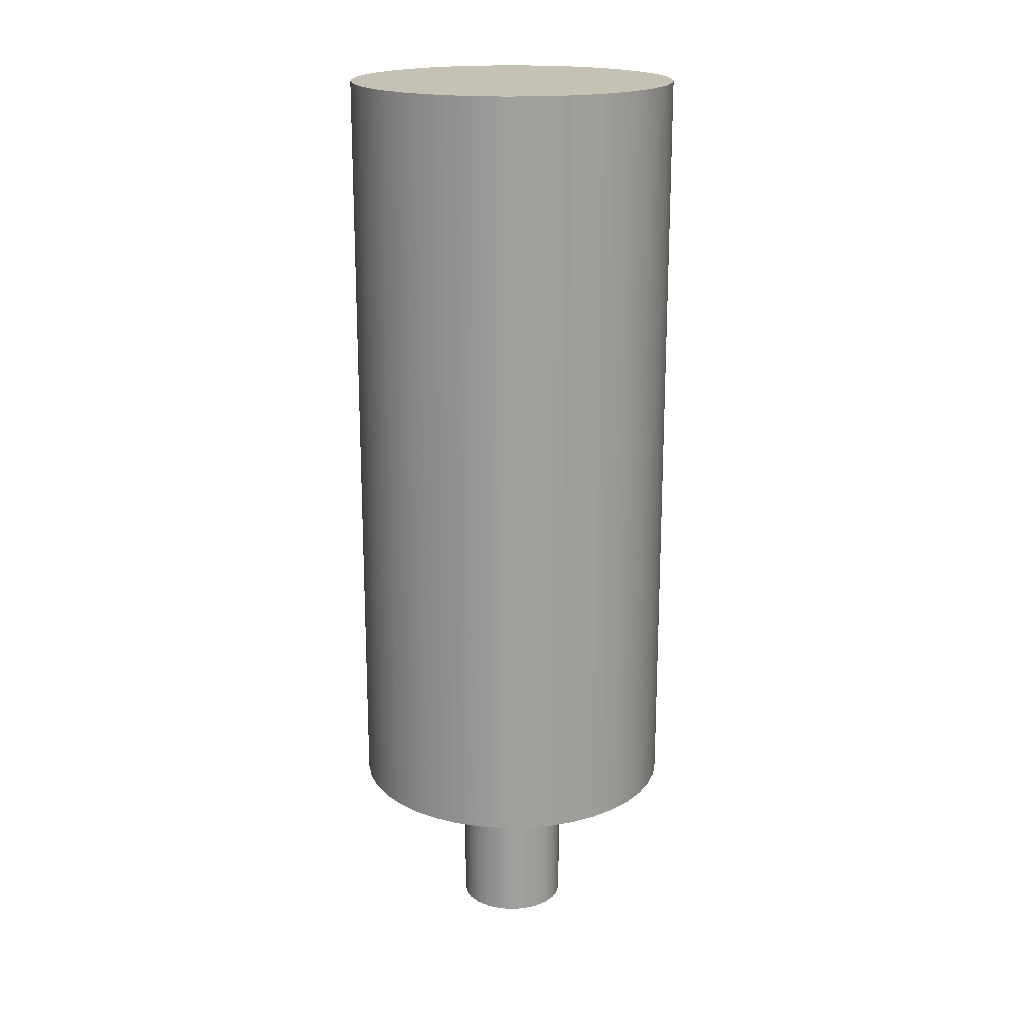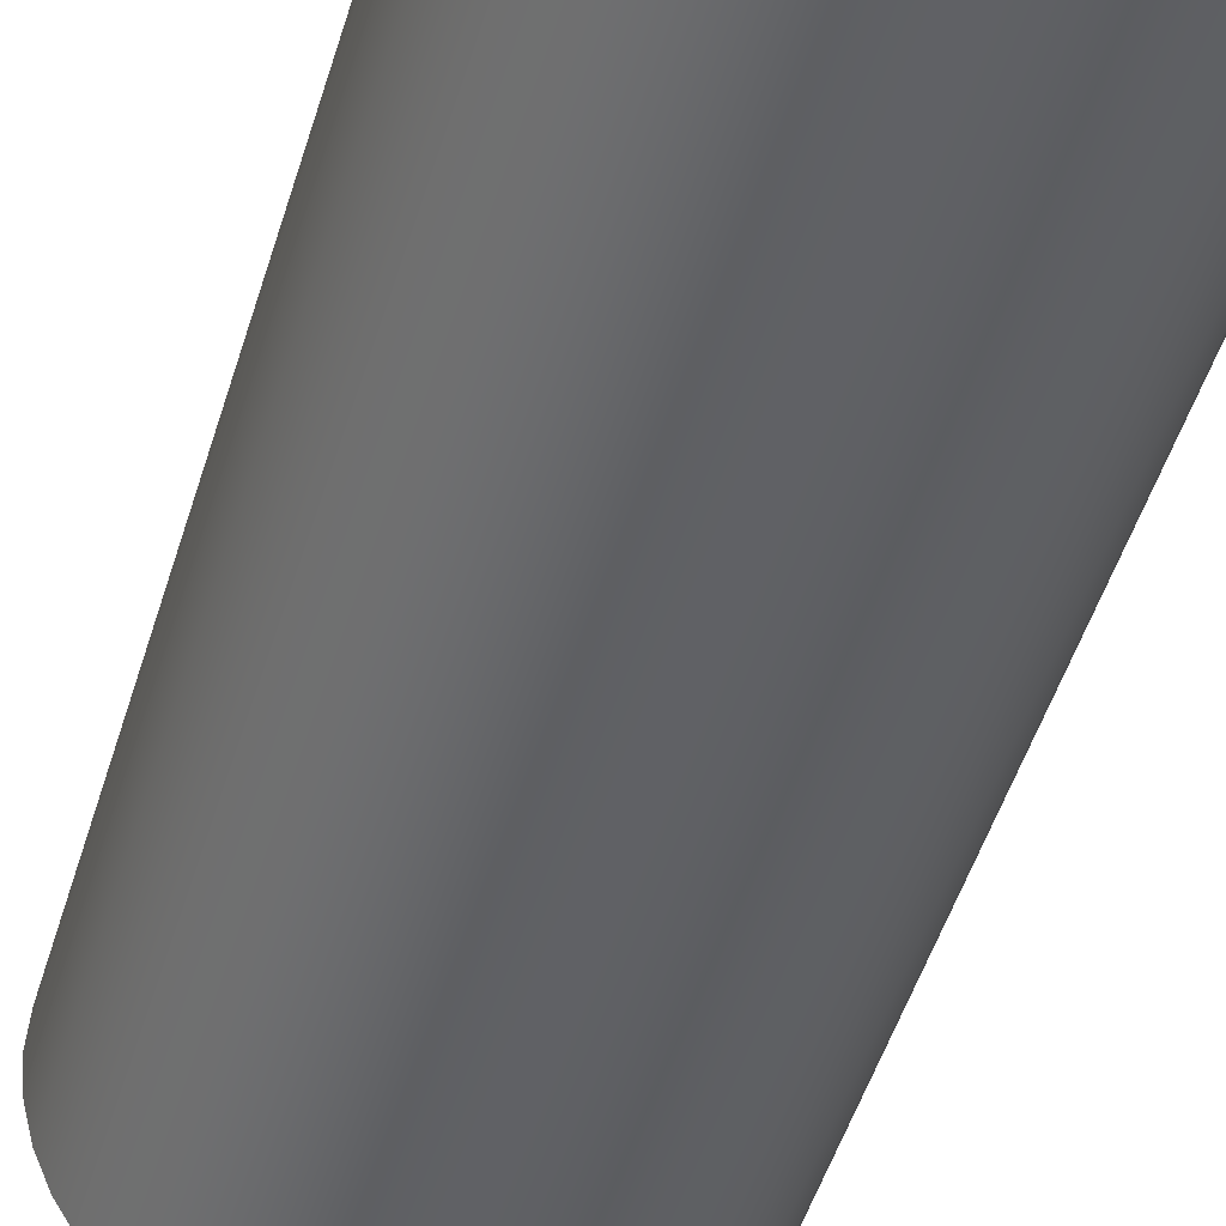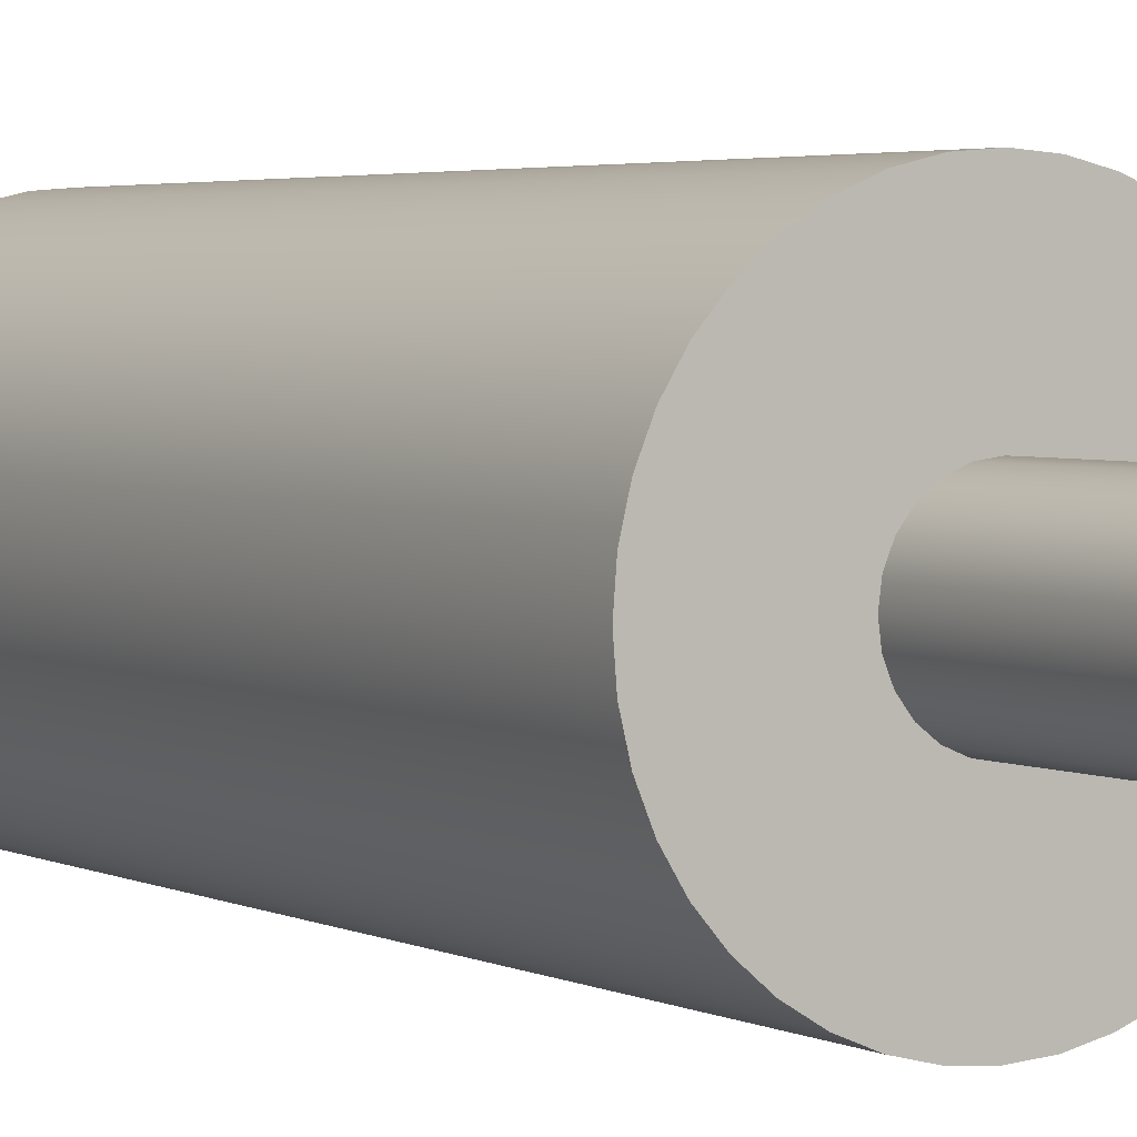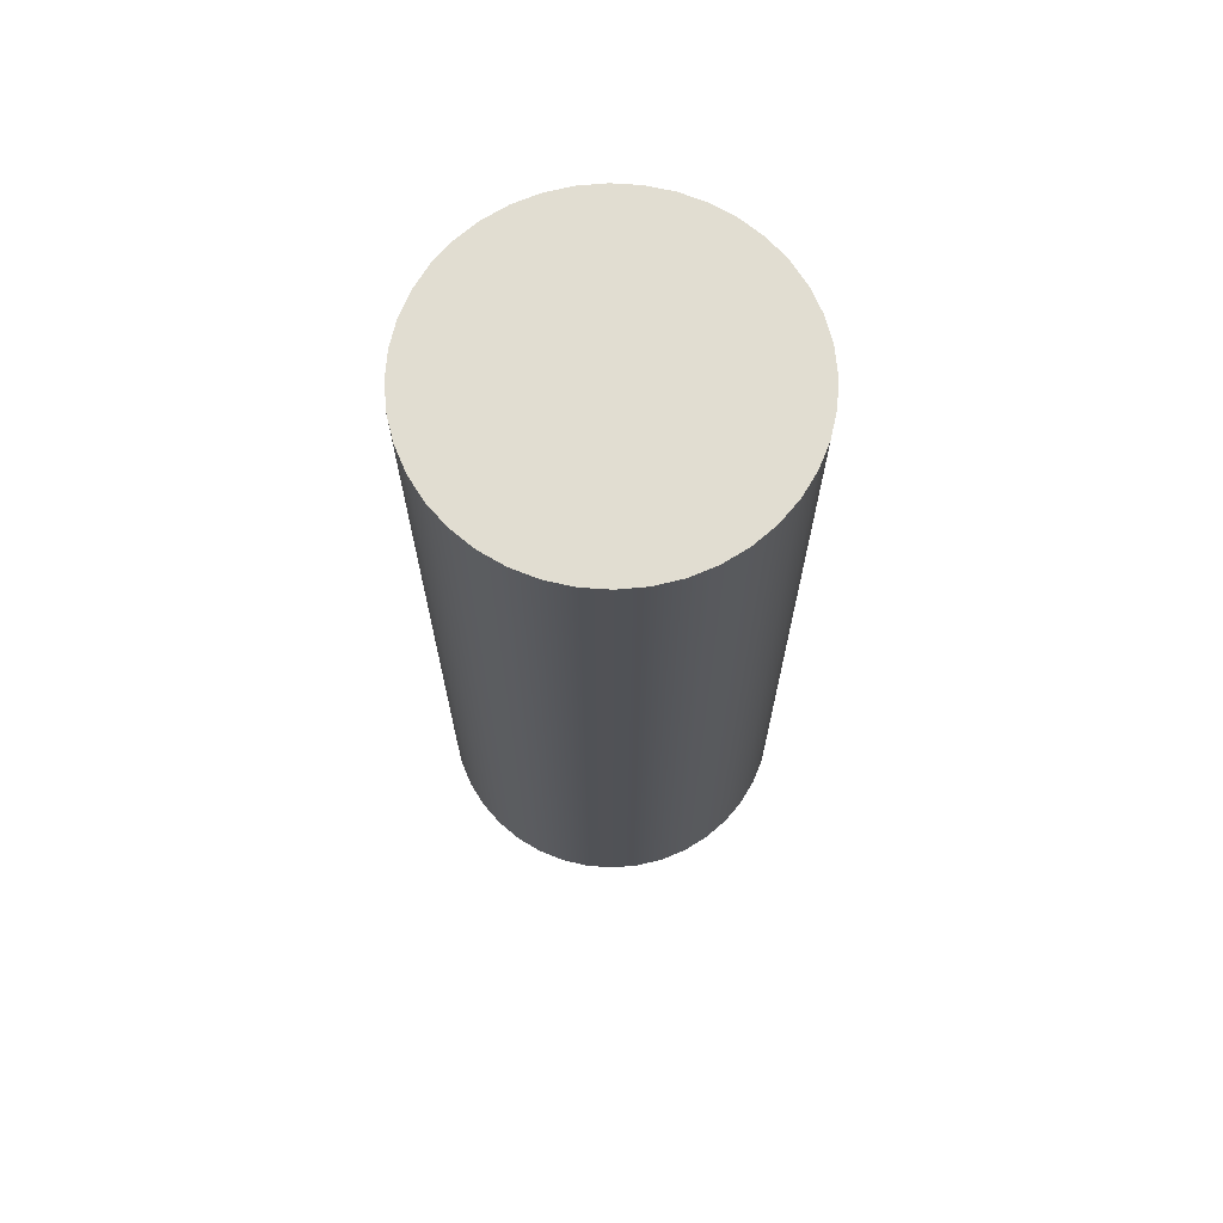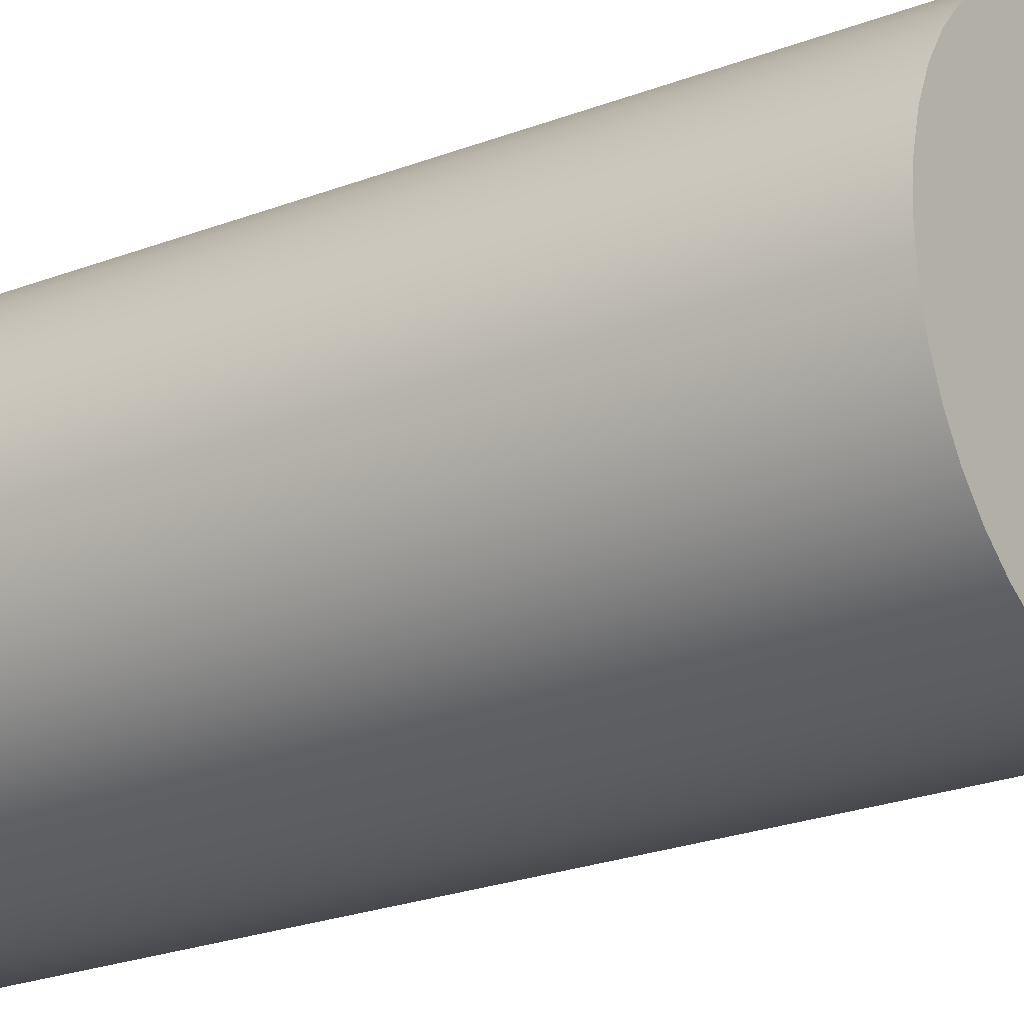
<metadata>
{"format":"obj","ext":"obj","renderer":"f3d","projection":"perspective","resolution":1024,"background":"white","views":[{"elev":18.7,"azim":120.5,"up":"+Y"},{"elev":-47.7,"azim":163.7,"up":"+Z"},{"elev":3.2,"azim":-31.1,"up":"+Z"},{"elev":68.8,"azim":62.5,"up":"+Y"},{"elev":-22.5,"azim":-55.8,"up":"+Z"}]}
</metadata>
<code>
v -0.4 1 -4.899e-17
v -0.3822 1 0.1179
v -0.3305 1 0.2253
v -0.2494 1 0.3127
v -0.1461 1 0.3723
v -0.02989 1 0.3989
v 0.08901 1 0.39
v 0.2 1 0.3464
v 0.2932 1 0.2721
v 0.3604 1 0.1736
v 0.3955 1 0.05962
v 0.3955 1 -0.05962
v 0.3604 1 -0.1736
v 0.2932 1 -0.2721
v 0.2 1 -0.3464
v 0.08901 1 -0.39
v -0.02989 1 -0.3989
v -0.1461 1 -0.3723
v -0.2494 1 -0.3127
v -0.3305 1 -0.2253
v -0.3822 1 -0.1179
v -0.4 -1.5 -4.899e-17
v -0.3822 -1.5 -0.1179
v -0.3305 -1.5 -0.2253
v -0.2494 -1.5 -0.3127
v -0.1461 -1.5 -0.3723
v -0.02989 -1.5 -0.3989
v 0.08901 -1.5 -0.39
v 0.2 -1.5 -0.3464
v 0.2932 -1.5 -0.2721
v 0.3604 -1.5 -0.1736
v 0.3955 -1.5 -0.05962
v 0.3955 -1.5 0.05962
v 0.3604 -1.5 0.1736
v 0.2932 -1.5 0.2721
v 0.2 -1.5 0.3464
v 0.08901 -1.5 0.39
v -0.02989 -1.5 0.3989
v -0.1461 -1.5 0.3723
v -0.2494 -1.5 0.3127
v -0.3305 -1.5 0.2253
v -0.3822 -1.5 0.1179
v -0.4 1 -4.899e-17
v -0.4 -1.5 -4.899e-17
v -0.4 1 -4.899e-17
v -0.3822 1 -0.1179
v -0.3305 1 -0.2253
v -0.2494 1 -0.3127
v -0.1461 1 -0.3723
v -0.02989 1 -0.3989
v 0.08901 1 -0.39
v 0.2 1 -0.3464
v 0.2932 1 -0.2721
v 0.3604 1 -0.1736
v 0.3955 1 -0.05962
v 0.3955 1 0.05962
v 0.3604 1 0.1736
v 0.2932 1 0.2721
v 0.2 1 0.3464
v 0.08901 1 0.39
v -0.02989 1 0.3989
v -0.1461 1 0.3723
v -0.2494 1 0.3127
v -0.3305 1 0.2253
v -0.3822 1 0.1179
v -0.5 -1.5 -6.123e-17
v -0.483 -1.5 0.1294
v -0.433 -1.5 0.25
v -0.3536 -1.5 0.3536
v -0.25 -1.5 0.433
v -0.1294 -1.5 0.483
v 3.062e-17 -1.5 0.5
v 0.1294 -1.5 0.483
v 0.25 -1.5 0.433
v 0.3536 -1.5 0.3536
v 0.433 -1.5 0.25
v 0.483 -1.5 0.1294
v 0.5 -1.5 0
v 0.483 -1.5 -0.1294
v 0.433 -1.5 -0.25
v 0.3536 -1.5 -0.3536
v 0.25 -1.5 -0.433
v 0.1294 -1.5 -0.483
v 3.062e-17 -1.5 -0.5
v -0.1294 -1.5 -0.483
v -0.25 -1.5 -0.433
v -0.3536 -1.5 -0.3536
v -0.433 -1.5 -0.25
v -0.483 -1.5 -0.1294
v -0.5 0 -6.123e-17
v -0.483 0 -0.1294
v -0.433 0 -0.25
v -0.3536 0 -0.3536
v -0.25 0 -0.433
v -0.1294 0 -0.483
v 3.062e-17 0 -0.5
v 0.1294 0 -0.483
v 0.25 0 -0.433
v 0.3536 0 -0.3536
v 0.433 0 -0.25
v 0.483 0 -0.1294
v 0.5 0 0
v 0.483 0 0.1294
v 0.433 0 0.25
v 0.3536 0 0.3536
v 0.25 0 0.433
v 0.1294 0 0.483
v 3.062e-17 0 0.5
v -0.1294 0 0.483
v -0.25 0 0.433
v -0.3536 0 0.3536
v -0.433 0 0.25
v -0.483 0 0.1294
v -0.5 0 -6.123e-17
v -0.5 -1.5 -6.123e-17
v -0.4 -1.5 -4.899e-17
v -0.3822 -1.5 0.1179
v -0.3305 -1.5 0.2253
v -0.2494 -1.5 0.3127
v -0.1461 -1.5 0.3723
v -0.02989 -1.5 0.3989
v 0.08901 -1.5 0.39
v 0.2 -1.5 0.3464
v 0.2932 -1.5 0.2721
v 0.3604 -1.5 0.1736
v 0.3955 -1.5 0.05962
v 0.3955 -1.5 -0.05962
v 0.3604 -1.5 -0.1736
v 0.2932 -1.5 -0.2721
v 0.2 -1.5 -0.3464
v 0.08901 -1.5 -0.39
v -0.02989 -1.5 -0.3989
v -0.1461 -1.5 -0.3723
v -0.2494 -1.5 -0.3127
v -0.3305 -1.5 -0.2253
v -0.3822 -1.5 -0.1179
v -0.5 -1.5 -6.123e-17
v -0.483 -1.5 -0.1294
v -0.433 -1.5 -0.25
v -0.3536 -1.5 -0.3536
v -0.25 -1.5 -0.433
v -0.1294 -1.5 -0.483
v 3.062e-17 -1.5 -0.5
v 0.1294 -1.5 -0.483
v 0.25 -1.5 -0.433
v 0.3536 -1.5 -0.3536
v 0.433 -1.5 -0.25
v 0.483 -1.5 -0.1294
v 0.5 -1.5 0
v 0.483 -1.5 0.1294
v 0.433 -1.5 0.25
v 0.3536 -1.5 0.3536
v 0.25 -1.5 0.433
v 0.1294 -1.5 0.483
v 3.062e-17 -1.5 0.5
v -0.1294 -1.5 0.483
v -0.25 -1.5 0.433
v -0.3536 -1.5 0.3536
v -0.433 -1.5 0.25
v -0.483 -1.5 0.1294
v -1.5 7 1.837e-16
v -1.482 7 -0.2347
v -1.427 7 -0.4635
v -1.337 7 -0.681
v -1.214 7 -0.8817
v -1.061 7 -1.061
v -0.8817 7 -1.214
v -0.681 7 -1.337
v -0.4635 7 -1.427
v -0.2347 7 -1.482
v 9.185e-17 7 -1.5
v 0.2347 7 -1.482
v 0.4635 7 -1.427
v 0.681 7 -1.337
v 0.8817 7 -1.214
v 1.061 7 -1.061
v 1.214 7 -0.8817
v 1.337 7 -0.681
v 1.427 7 -0.4635
v 1.482 7 -0.2347
v 1.5 7 0
v 1.482 7 0.2347
v 1.427 7 0.4635
v 1.337 7 0.681
v 1.214 7 0.8817
v 1.061 7 1.061
v 0.8817 7 1.214
v 0.681 7 1.337
v 0.4635 7 1.427
v 0.2347 7 1.482
v 9.185e-17 7 1.5
v -0.2347 7 1.482
v -0.4635 7 1.427
v -0.681 7 1.337
v -0.8817 7 1.214
v -1.061 7 1.061
v -1.214 7 0.8817
v -1.337 7 0.681
v -1.427 7 0.4635
v -1.482 7 0.2347
v -1.5 0 1.837e-16
v -1.482 0 0.2347
v -1.427 0 0.4635
v -1.337 0 0.681
v -1.214 0 0.8817
v -1.061 0 1.061
v -0.8817 0 1.214
v -0.681 0 1.337
v -0.4635 0 1.427
v -0.2347 0 1.482
v 9.185e-17 0 1.5
v 0.2347 0 1.482
v 0.4635 0 1.427
v 0.681 0 1.337
v 0.8817 0 1.214
v 1.061 0 1.061
v 1.214 0 0.8817
v 1.337 0 0.681
v 1.427 0 0.4635
v 1.482 0 0.2347
v 1.5 0 0
v 1.482 0 -0.2347
v 1.427 0 -0.4635
v 1.337 0 -0.681
v 1.214 0 -0.8817
v 1.061 0 -1.061
v 0.8817 0 -1.214
v 0.681 0 -1.337
v 0.4635 0 -1.427
v 0.2347 0 -1.482
v 9.185e-17 0 -1.5
v -0.2347 0 -1.482
v -0.4635 0 -1.427
v -0.681 0 -1.337
v -0.8817 0 -1.214
v -1.061 0 -1.061
v -1.214 0 -0.8817
v -1.337 0 -0.681
v -1.427 0 -0.4635
v -1.482 0 -0.2347
v -1.5 0 1.837e-16
v -1.5 7 1.837e-16
v -1.5 7 1.837e-16
v -1.482 7 0.2347
v -1.427 7 0.4635
v -1.337 7 0.681
v -1.214 7 0.8817
v -1.061 7 1.061
v -0.8817 7 1.214
v -0.681 7 1.337
v -0.4635 7 1.427
v -0.2347 7 1.482
v 9.185e-17 7 1.5
v 0.2347 7 1.482
v 0.4635 7 1.427
v 0.681 7 1.337
v 0.8817 7 1.214
v 1.061 7 1.061
v 1.214 7 0.8817
v 1.337 7 0.681
v 1.427 7 0.4635
v 1.482 7 0.2347
v 1.5 7 0
v 1.482 7 -0.2347
v 1.427 7 -0.4635
v 1.337 7 -0.681
v 1.214 7 -0.8817
v 1.061 7 -1.061
v 0.8817 7 -1.214
v 0.681 7 -1.337
v 0.4635 7 -1.427
v 0.2347 7 -1.482
v 9.185e-17 7 -1.5
v -0.2347 7 -1.482
v -0.4635 7 -1.427
v -0.681 7 -1.337
v -0.8817 7 -1.214
v -1.061 7 -1.061
v -1.214 7 -0.8817
v -1.337 7 -0.681
v -1.427 7 -0.4635
v -1.482 7 -0.2347
v -0.5 0 -6.123e-17
v -0.483 0 0.1294
v -0.433 0 0.25
v -0.3536 0 0.3536
v -0.25 0 0.433
v -0.1294 0 0.483
v 3.062e-17 0 0.5
v 0.1294 0 0.483
v 0.25 0 0.433
v 0.3536 0 0.3536
v 0.433 0 0.25
v 0.483 0 0.1294
v 0.5 0 0
v 0.483 0 -0.1294
v 0.433 0 -0.25
v 0.3536 0 -0.3536
v 0.25 0 -0.433
v 0.1294 0 -0.483
v 3.062e-17 0 -0.5
v -0.1294 0 -0.483
v -0.25 0 -0.433
v -0.3536 0 -0.3536
v -0.433 0 -0.25
v -0.483 0 -0.1294
v -1.5 0 1.837e-16
v -1.482 0 -0.2347
v -1.427 0 -0.4635
v -1.337 0 -0.681
v -1.214 0 -0.8817
v -1.061 0 -1.061
v -0.8817 0 -1.214
v -0.681 0 -1.337
v -0.4635 0 -1.427
v -0.2347 0 -1.482
v 9.185e-17 0 -1.5
v 0.2347 0 -1.482
v 0.4635 0 -1.427
v 0.681 0 -1.337
v 0.8817 0 -1.214
v 1.061 0 -1.061
v 1.214 0 -0.8817
v 1.337 0 -0.681
v 1.427 0 -0.4635
v 1.482 0 -0.2347
v 1.5 0 0
v 1.482 0 0.2347
v 1.427 0 0.4635
v 1.337 0 0.681
v 1.214 0 0.8817
v 1.061 0 1.061
v 0.8817 0 1.214
v 0.681 0 1.337
v 0.4635 0 1.427
v 0.2347 0 1.482
v 9.185e-17 0 1.5
v -0.2347 0 1.482
v -0.4635 0 1.427
v -0.681 0 1.337
v -0.8817 0 1.214
v -1.061 0 1.061
v -1.214 0 0.8817
v -1.337 0 0.681
v -1.427 0 0.4635
v -1.482 0 0.2347
g 8c5e4a8c-e2b0-11ea-a490-54bf646e7e1f
f 2 42 1
f 1 42 44
f 43 22 21
f 21 22 23
f 21 23 20
f 20 23 24
f 20 24 19
f 19 24 25
f 19 25 18
f 18 25 26
f 18 26 17
f 17 26 27
f 17 27 16
f 16 27 28
f 16 28 15
f 15 28 29
f 15 29 14
f 14 29 30
f 14 30 13
f 13 30 31
f 13 31 12
f 12 31 32
f 12 32 11
f 11 32 33
f 11 33 10
f 10 33 34
f 10 34 9
f 9 34 35
f 9 35 8
f 8 35 36
f 8 36 7
f 7 36 37
f 7 37 6
f 6 37 38
f 6 38 5
f 5 38 39
f 5 39 4
f 4 39 40
f 4 40 3
f 3 40 41
f 3 41 2
f 2 41 42
g 8c6130b0-e2b0-11ea-960c-54bf646e7e1f
f 46 55 45
f 45 55 56
f 45 56 65
f 65 56 57
f 65 57 64
f 64 57 58
f 64 58 63
f 63 58 59
f 63 59 62
f 62 59 60
f 62 60 61
f 55 46 54
f 54 46 47
f 54 47 53
f 53 47 48
f 53 48 52
f 52 48 49
f 52 49 51
f 51 49 50
g 8bfdb4ae-e2b0-11ea-b984-54bf646e7e1f
f 67 113 66
f 66 113 114
f 115 90 89
f 89 90 91
f 89 91 92
f 67 68 113
f 113 68 112
f 112 68 69
f 112 69 111
f 111 69 70
f 111 70 110
f 110 70 71
f 110 71 109
f 109 71 72
f 109 72 108
f 108 72 73
f 108 73 107
f 107 73 74
f 107 74 106
f 106 74 75
f 106 75 105
f 105 75 76
f 105 76 104
f 104 76 77
f 104 77 103
f 103 77 78
f 103 78 102
f 102 78 79
f 102 79 101
f 101 79 80
f 101 80 100
f 100 80 81
f 100 81 99
f 99 81 82
f 99 82 98
f 98 82 83
f 98 83 97
f 97 83 84
f 97 84 96
f 96 84 85
f 96 85 95
f 95 85 86
f 95 86 94
f 94 86 87
f 94 87 93
f 93 87 88
f 93 88 92
f 92 88 89
g 8c009ad4-e2b0-11ea-833b-54bf646e7e1f
f 117 160 116
f 116 160 137
f 116 137 138
f 160 117 159
f 159 117 118
f 159 118 158
f 158 118 119
f 158 119 157
f 157 119 120
f 157 120 156
f 156 120 121
f 156 121 155
f 155 121 122
f 155 122 154
f 154 122 123
f 154 123 153
f 153 123 152
f 152 123 124
f 152 124 151
f 151 124 125
f 151 125 150
f 150 125 126
f 150 126 149
f 149 126 127
f 149 127 148
f 148 127 128
f 148 128 147
f 147 128 129
f 147 129 146
f 146 129 130
f 146 130 145
f 145 130 144
f 144 130 131
f 144 131 143
f 143 131 132
f 143 132 142
f 142 132 133
f 142 133 141
f 141 133 134
f 141 134 140
f 140 134 135
f 140 135 139
f 139 135 136
f 139 136 138
f 138 136 116
g 8b88378c-e2b0-11ea-9f34-54bf646e7e1f
f 162 240 161
f 161 240 241
f 242 201 200
f 200 201 202
f 200 202 199
f 199 202 203
f 199 203 198
f 198 203 204
f 198 204 197
f 197 204 205
f 197 205 196
f 196 205 206
f 196 206 195
f 195 206 207
f 195 207 194
f 194 207 208
f 194 208 193
f 193 208 209
f 193 209 192
f 192 209 210
f 192 210 191
f 191 210 211
f 191 211 190
f 190 211 212
f 190 212 189
f 189 212 213
f 189 213 188
f 188 213 214
f 188 214 187
f 187 214 215
f 187 215 186
f 186 215 216
f 186 216 185
f 185 216 217
f 185 217 184
f 184 217 218
f 184 218 183
f 183 218 219
f 183 219 182
f 182 219 220
f 182 220 181
f 181 220 221
f 181 221 180
f 180 221 222
f 180 222 179
f 179 222 223
f 179 223 178
f 178 223 224
f 178 224 177
f 177 224 225
f 177 225 176
f 176 225 226
f 176 226 175
f 175 226 227
f 175 227 174
f 174 227 228
f 174 228 173
f 173 228 229
f 173 229 172
f 172 229 230
f 172 230 171
f 171 230 231
f 171 231 170
f 170 231 232
f 170 232 169
f 169 232 233
f 169 233 168
f 168 233 234
f 168 234 167
f 167 234 235
f 167 235 166
f 166 235 236
f 166 236 165
f 165 236 237
f 165 237 164
f 164 237 238
f 164 238 163
f 163 238 239
f 163 239 162
f 162 239 240
g 8b8c5634-e2b0-11ea-8a10-54bf646e7e1f
f 244 262 243
f 243 262 263
f 243 263 282
f 282 263 264
f 282 264 281
f 281 264 265
f 281 265 280
f 280 265 266
f 280 266 279
f 279 266 267
f 279 267 278
f 278 267 268
f 278 268 277
f 277 268 269
f 277 269 276
f 276 269 270
f 276 270 275
f 275 270 271
f 275 271 274
f 274 271 272
f 274 272 273
f 262 244 261
f 261 244 245
f 261 245 260
f 260 245 246
f 260 246 259
f 259 246 247
f 259 247 258
f 258 247 248
f 258 248 257
f 257 248 249
f 257 249 256
f 256 249 250
f 256 250 255
f 255 250 251
f 255 251 254
f 254 251 252
f 254 252 253
g 8b992786-e2b0-11ea-af2d-54bf646e7e1f
f 284 346 283
f 283 346 307
f 283 307 308
f 346 284 345
f 345 284 285
f 345 285 344
f 344 285 343
f 343 285 286
f 343 286 342
f 342 286 341
f 341 286 287
f 341 287 340
f 340 287 288
f 340 288 339
f 339 288 338
f 338 288 289
f 338 289 337
f 337 289 336
f 336 289 290
f 336 290 335
f 335 290 334
f 334 290 291
f 334 291 333
f 333 291 292
f 333 292 332
f 332 292 331
f 331 292 293
f 331 293 330
f 330 293 329
f 329 293 294
f 329 294 328
f 328 294 295
f 328 295 327
f 327 295 326
f 326 295 296
f 326 296 325
f 325 296 297
f 325 297 324
f 324 297 323
f 323 297 298
f 323 298 322
f 322 298 321
f 321 298 299
f 321 299 320
f 320 299 300
f 320 300 319
f 319 300 318
f 318 300 301
f 318 301 317
f 317 301 316
f 316 301 302
f 316 302 315
f 315 302 314
f 314 302 303
f 314 303 313
f 313 303 304
f 313 304 312
f 312 304 311
f 311 304 305
f 311 305 310
f 310 305 309
f 309 305 306
f 309 306 308
f 308 306 283

</code>
